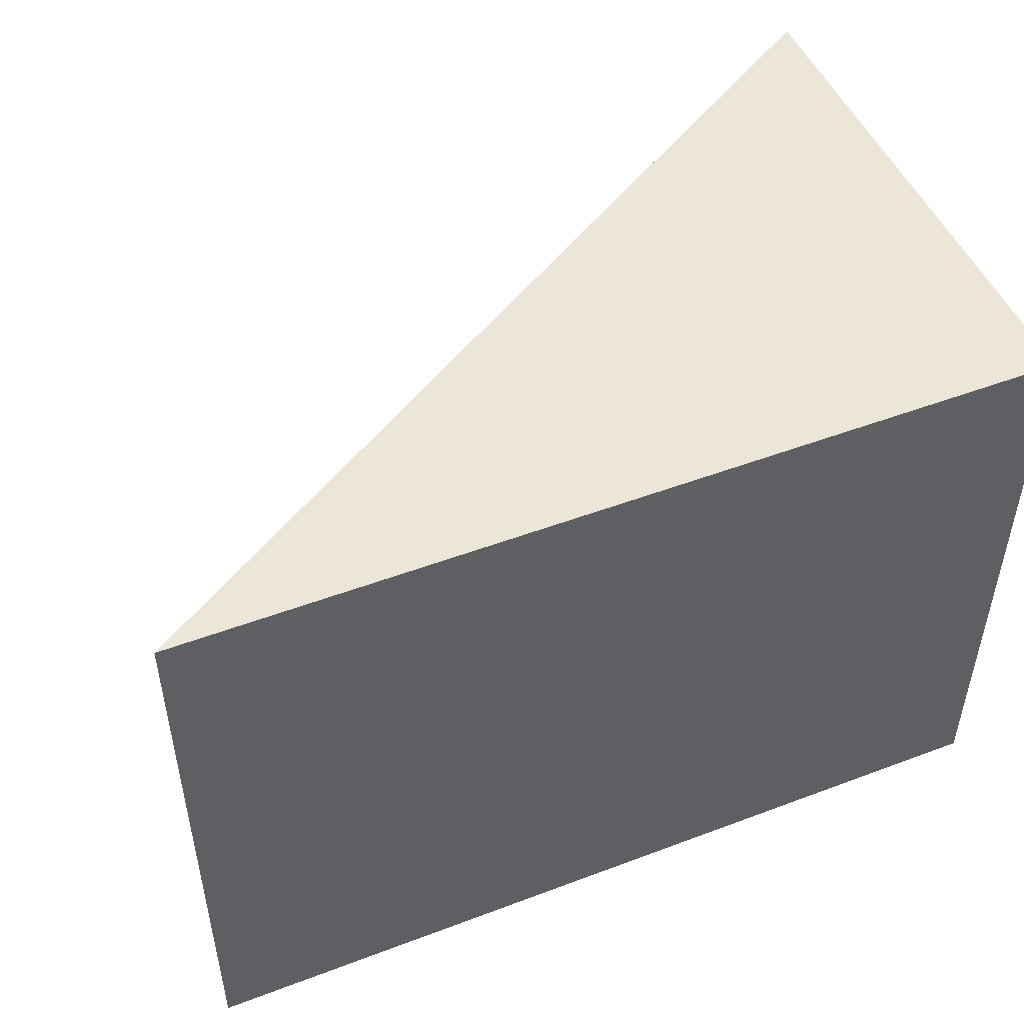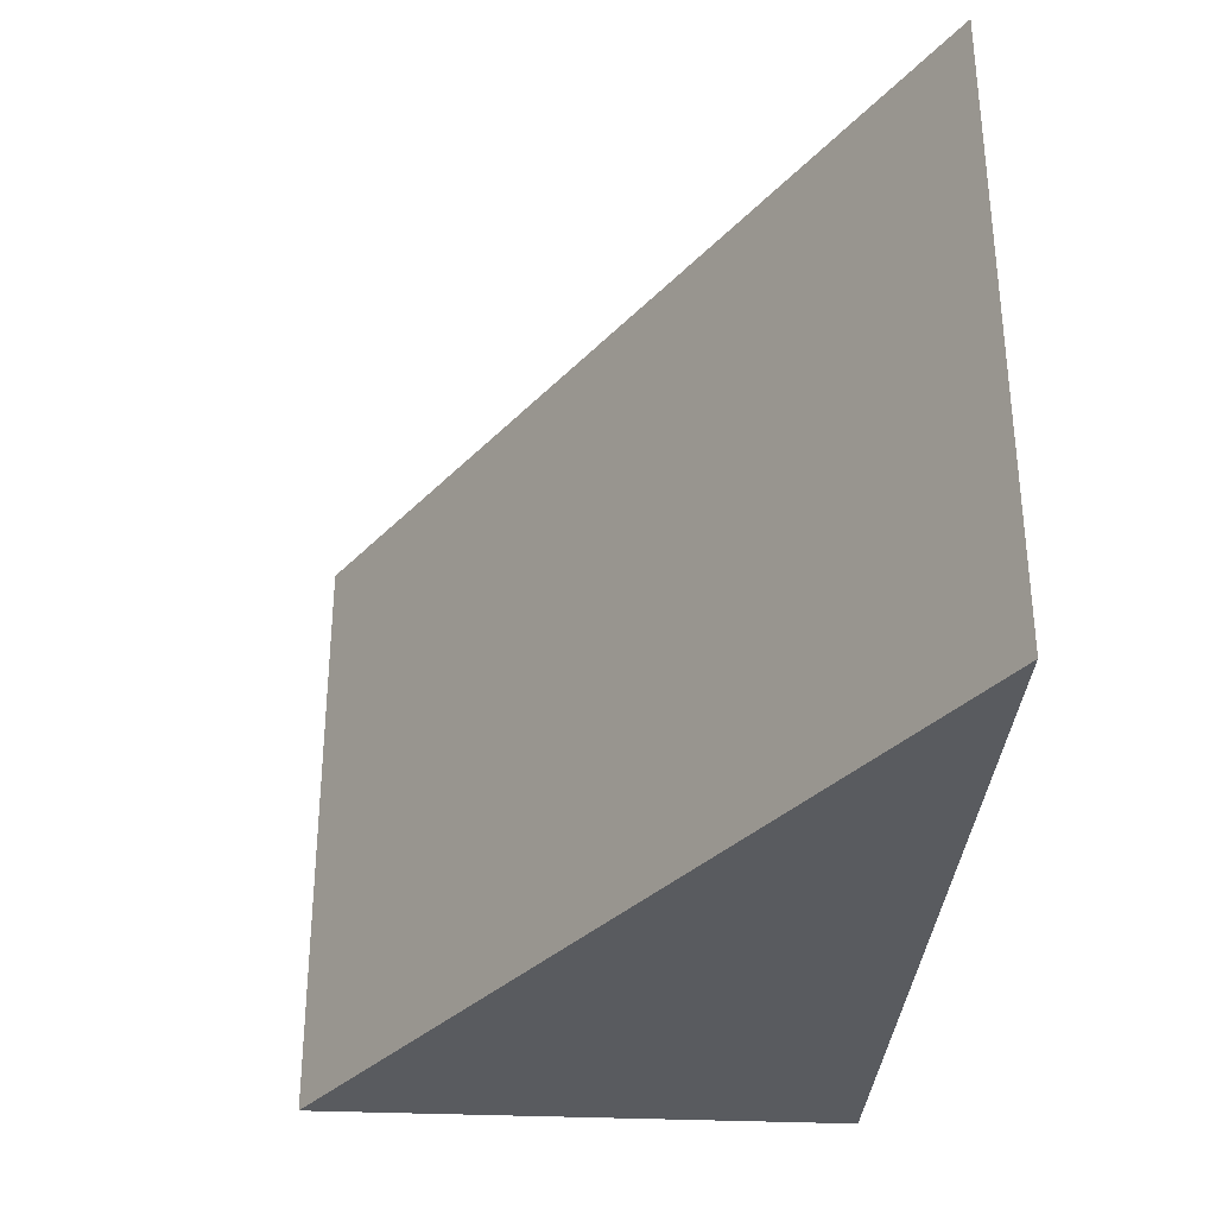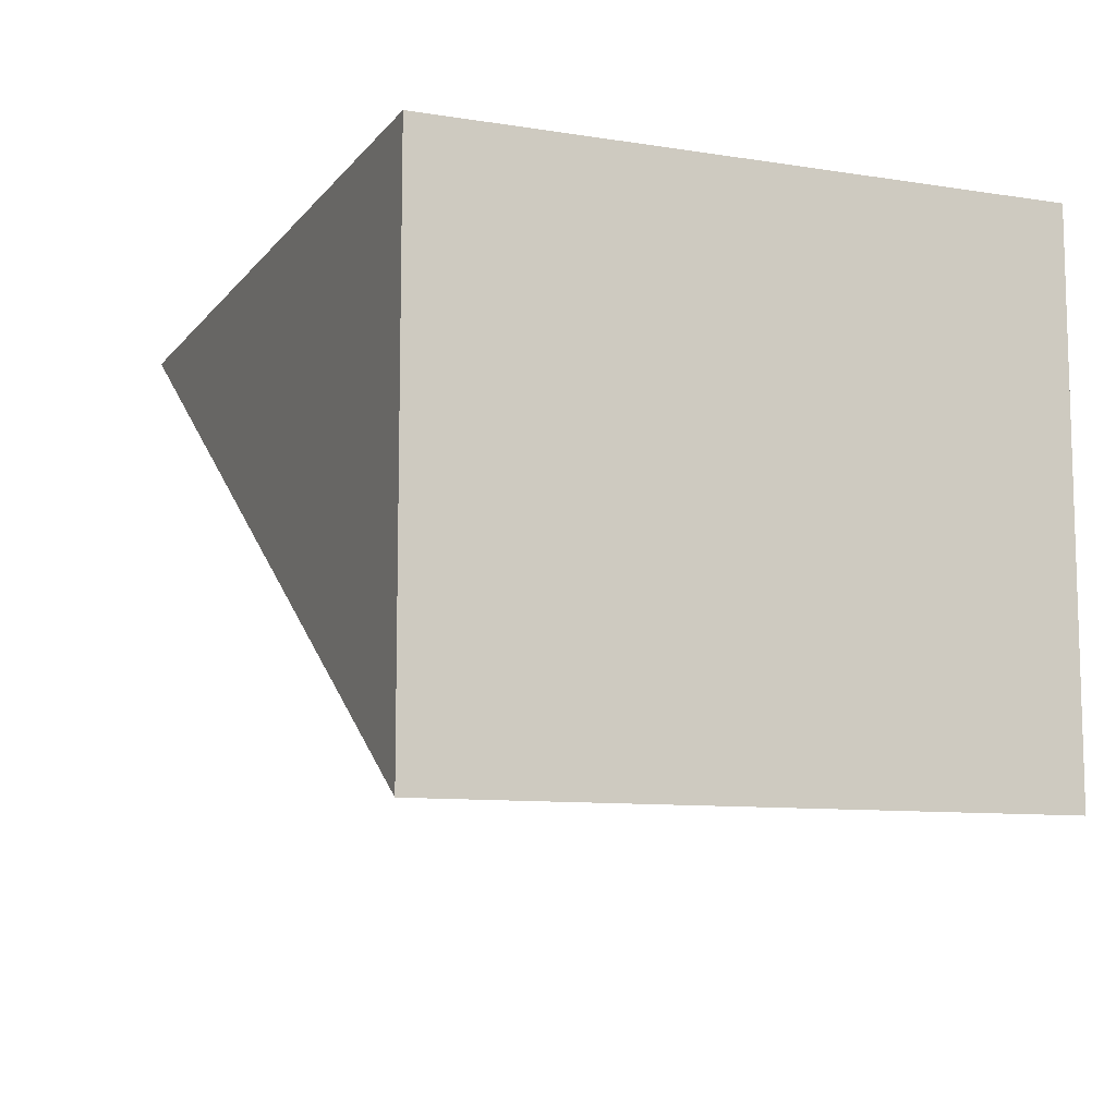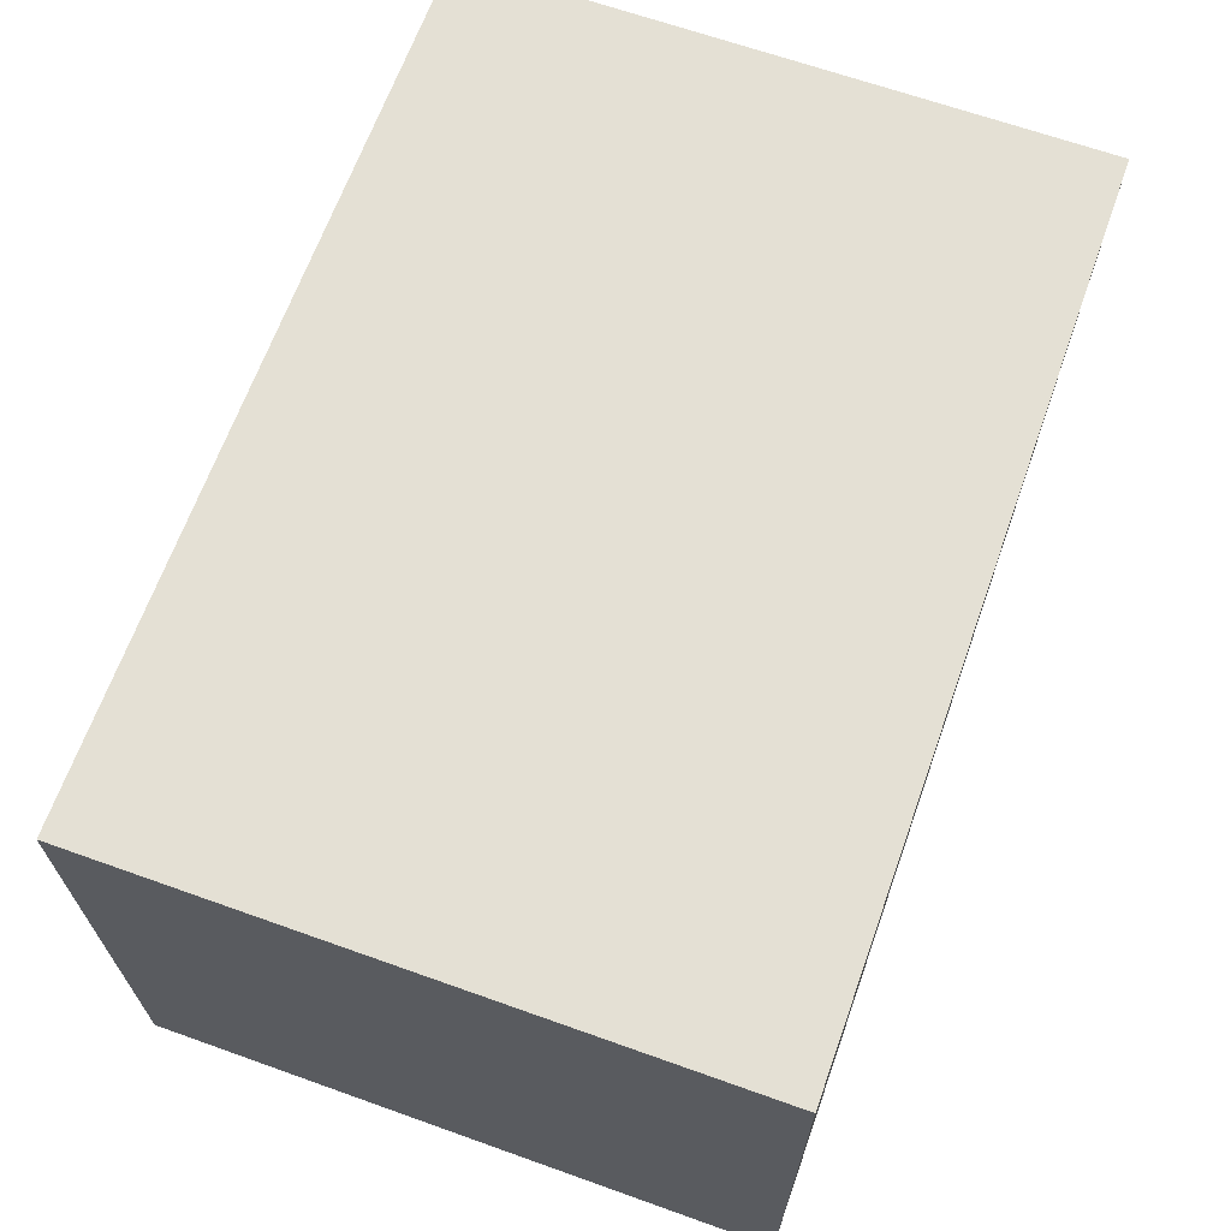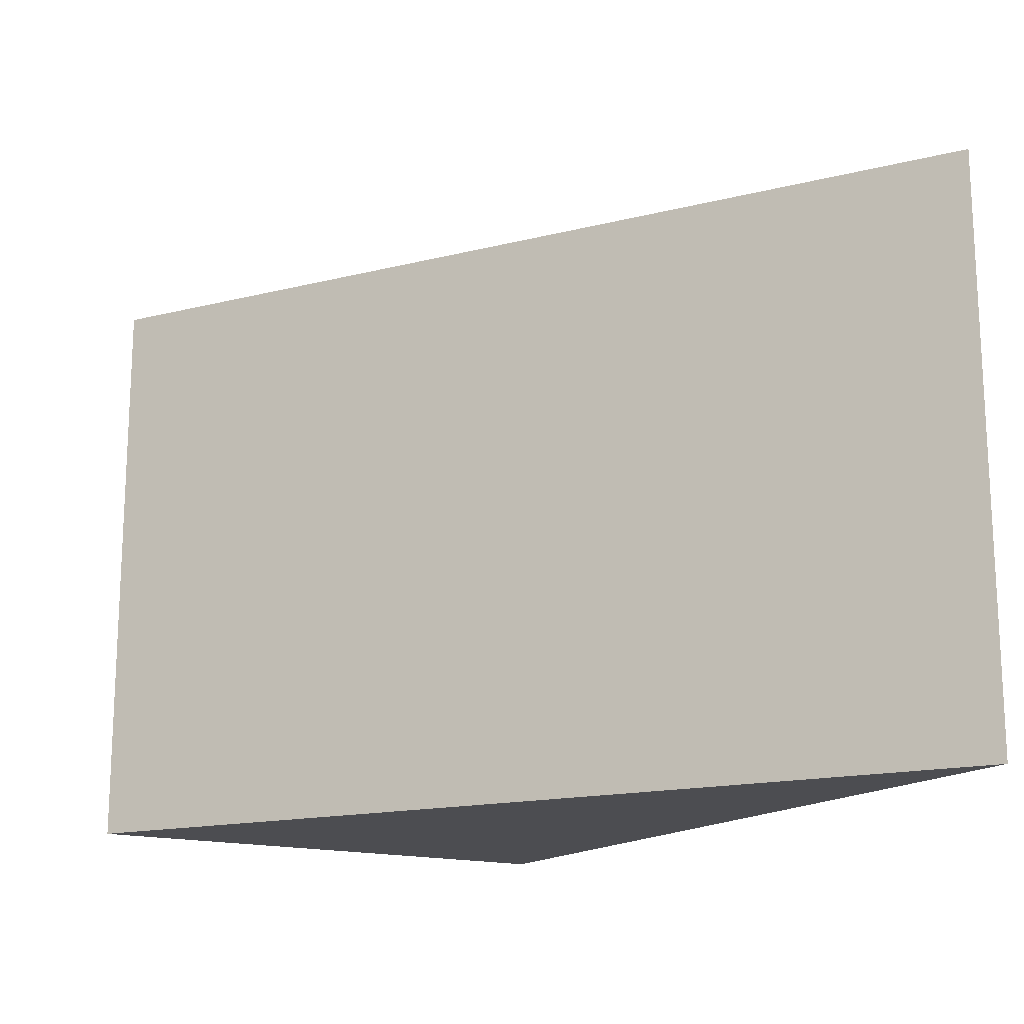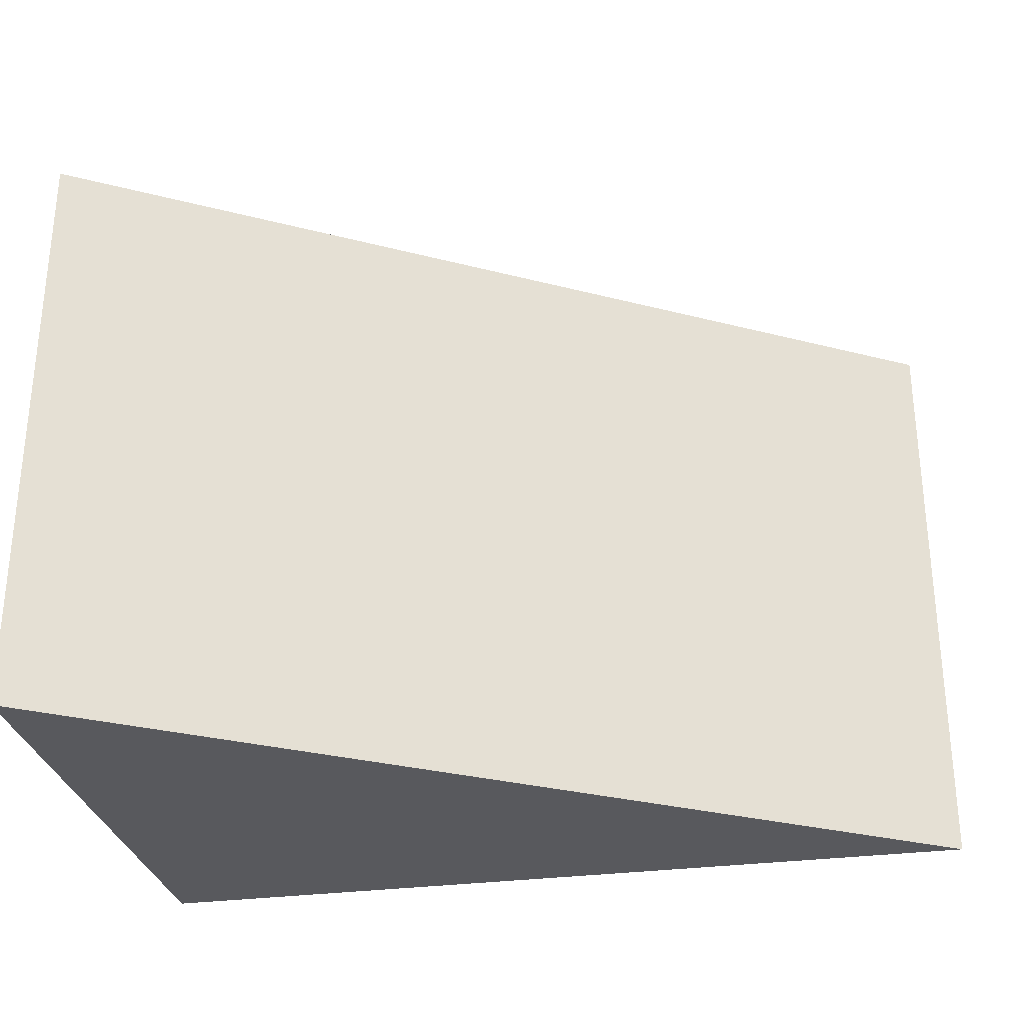
<metadata>
{"format":"obj","ext":"obj","renderer":"f3d","projection":"perspective","resolution":1024,"background":"white","views":[{"elev":49.5,"azim":157.4,"up":"+Z"},{"elev":-32.7,"azim":86.4,"up":"+Z"},{"elev":-9.7,"azim":-112.1,"up":"+Y"},{"elev":66.2,"azim":-70.3,"up":"+Y"},{"elev":-16.2,"azim":59.3,"up":"+Z"},{"elev":-29.9,"azim":11.2,"up":"+Z"}]}
</metadata>
<code>
g default
v 359.3 49 69.12
v 359.3 49 125.1
v 438 49 125.1
v 438 49 69.12
v 359.3 -0.2399 69.12
v 359.3 -0.2399 125.1
g polySurface246 group120
f 1 2 3 4
f 5 6 2 1
f 3 2 6
f 4 3 6 5
f 1 4 5

</code>
